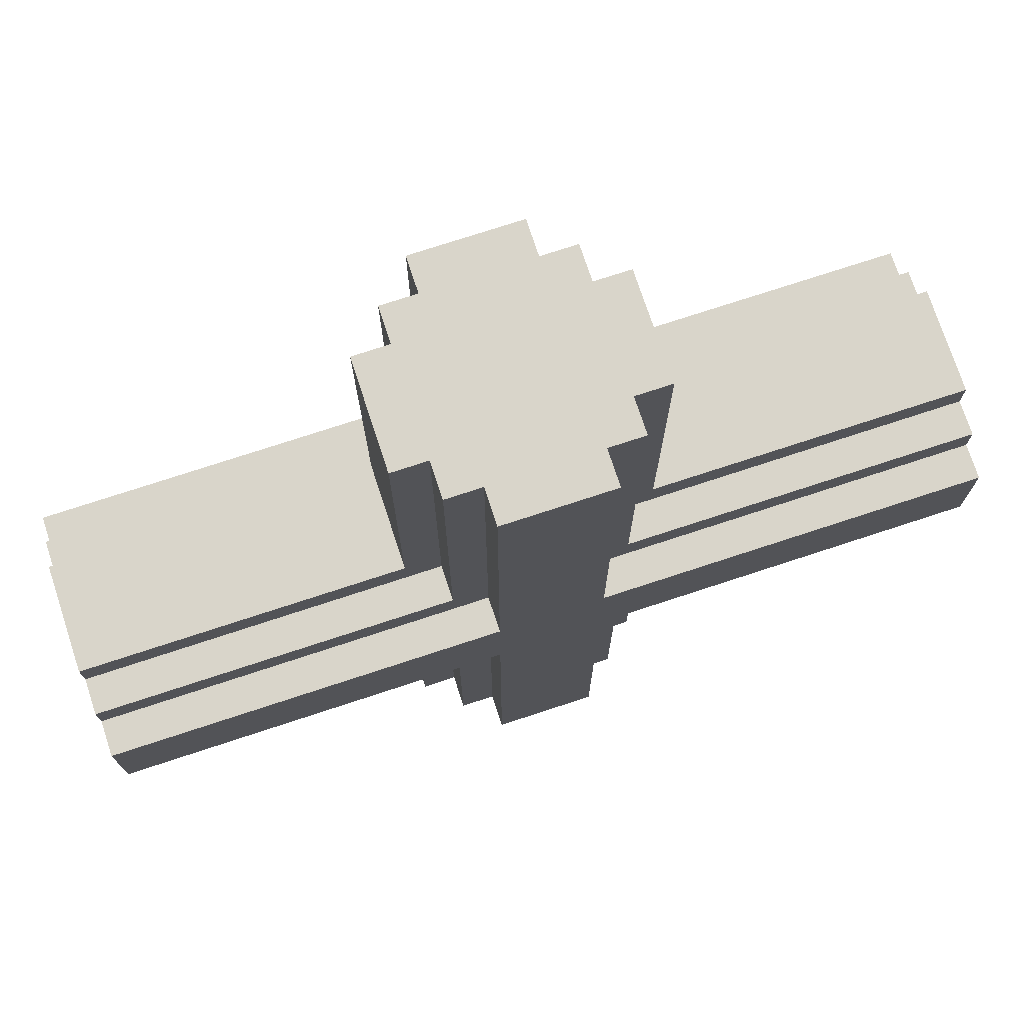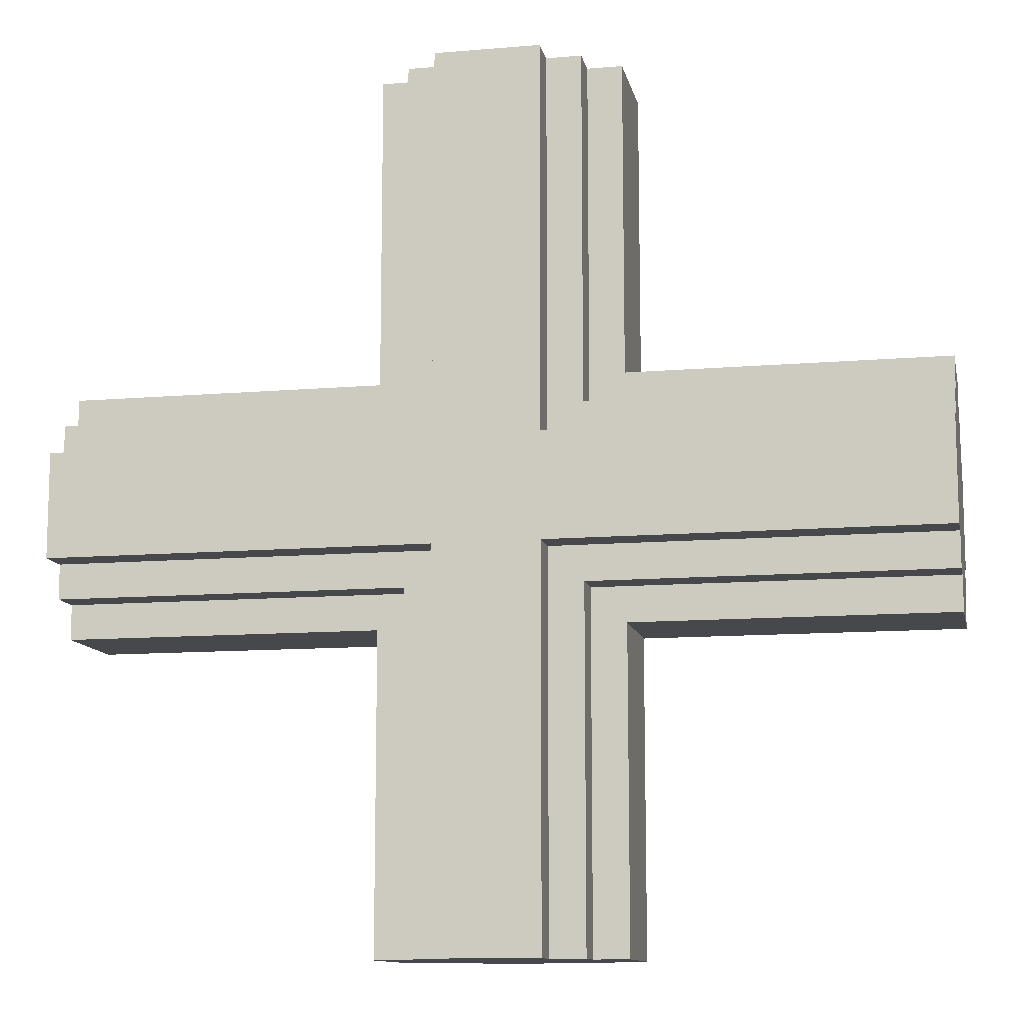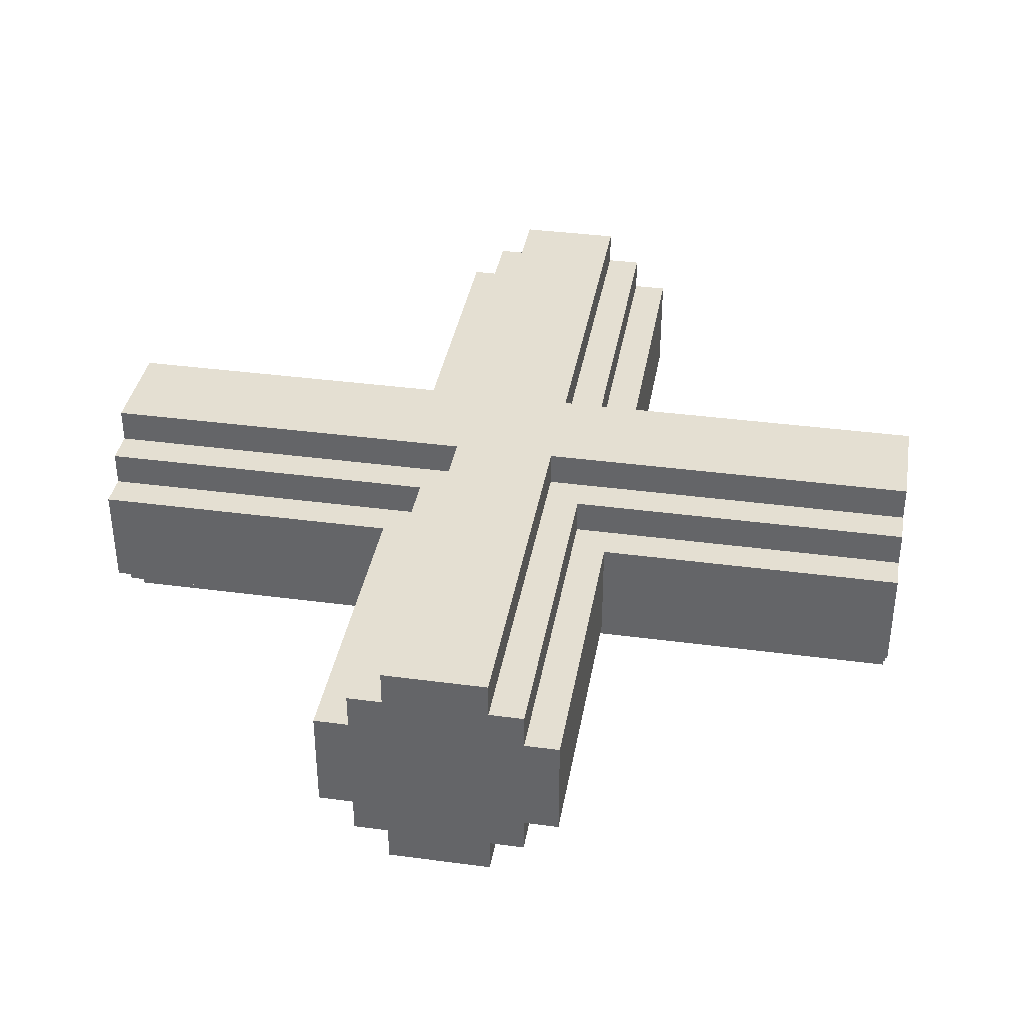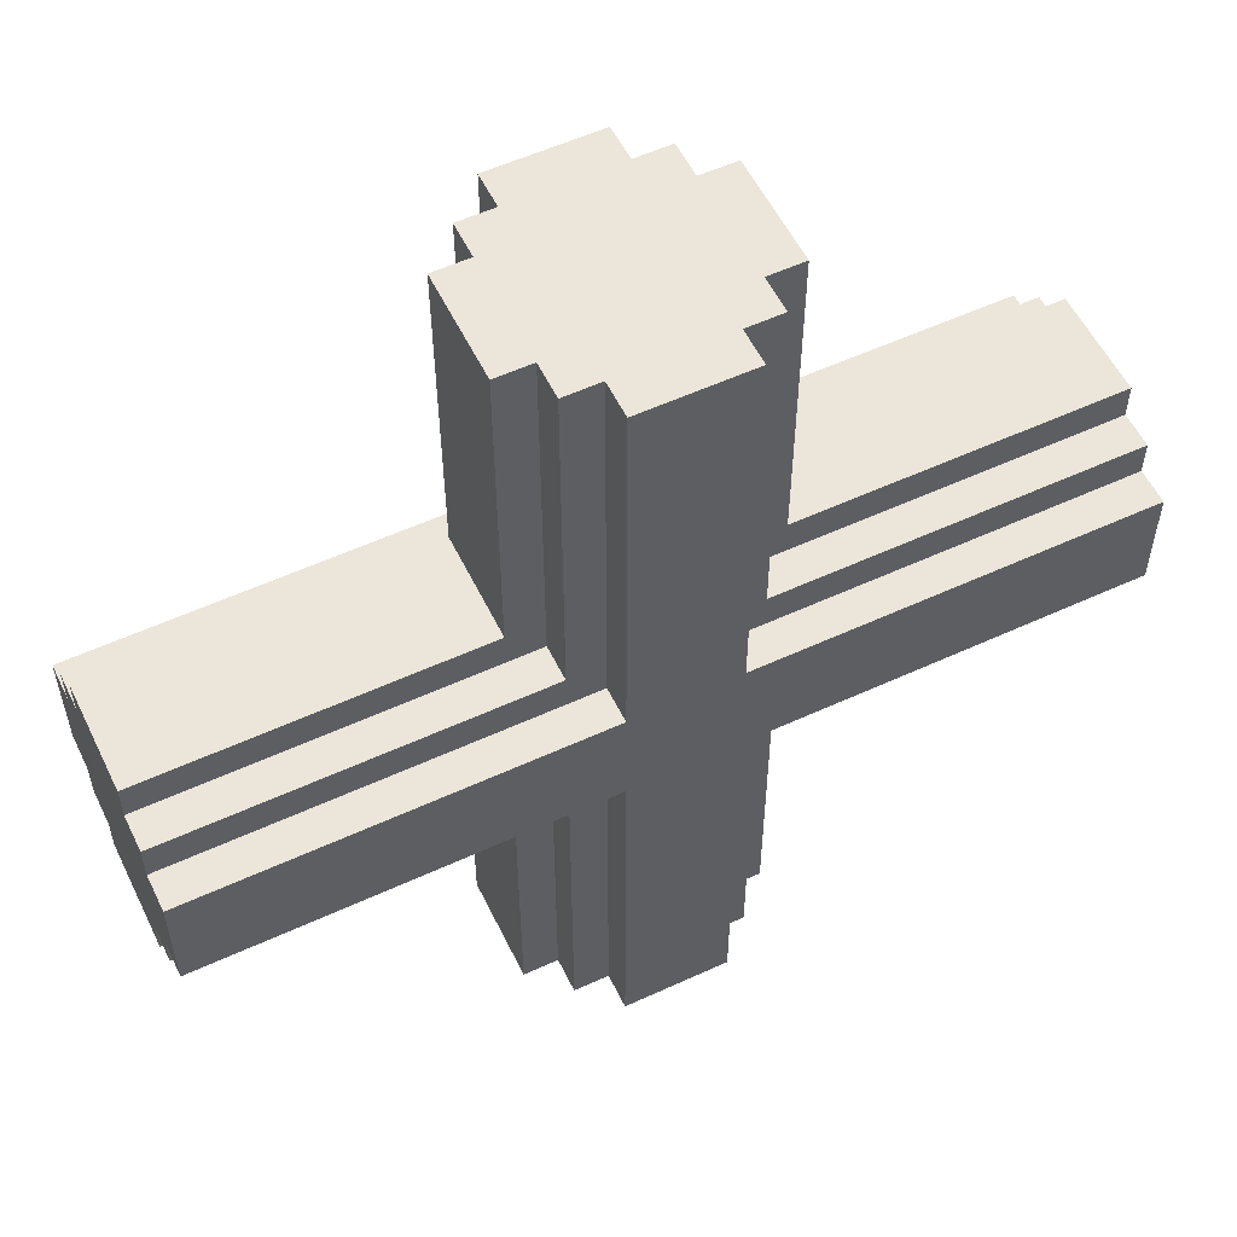
<metadata>
{"format":"obj","ext":"obj","renderer":"f3d","projection":"perspective","resolution":1024,"background":"white","views":[{"elev":74.6,"azim":-18.2,"up":"+Z"},{"elev":-11.5,"azim":11.6,"up":"+Z"},{"elev":37.0,"azim":-80.2,"up":"+Y"},{"elev":55.9,"azim":154.2,"up":"+Z"}]}
</metadata>
<code>
v -12.5 9 1.5
v -12.5 9 0.5
v -12.5 9 -0.5
v -12.5 9 -1.5
v -12.5 10 2.5
v -12.5 10 1.5
v -12.5 10 0.5
v -12.5 10 -0.5
v -12.5 10 -1.5
v -12.5 10 -2.5
v -12.5 11 3.5
v -12.5 11 2.5
v -12.5 11 -2.5
v -12.5 11 -3.5
v -12.5 12 3.5
v -12.5 12 2.5
v -12.5 12 -2.5
v -12.5 12 -3.5
v -12.5 13 3.5
v -12.5 13 2.5
v -12.5 13 -2.5
v -12.5 13 -3.5
v -12.5 14 3.5
v -12.5 14 2.5
v -12.5 14 -2.5
v -12.5 14 -3.5
v -12.5 15 2.5
v -12.5 15 1.5
v -12.5 15 0.5
v -12.5 15 -0.5
v -12.5 15 -1.5
v -12.5 15 -2.5
v -12.5 16 1.5
v -12.5 16 0.5
v -12.5 16 -0.5
v -12.5 16 -1.5
v -3.5 11 12.5
v -3.5 11 3.5
v -3.5 11 -3.5
v -3.5 11 -12.5
v -3.5 12 12.5
v -3.5 12 3.5
v -3.5 12 -3.5
v -3.5 12 -12.5
v -3.5 13 12.5
v -3.5 13 3.5
v -3.5 13 -3.5
v -3.5 13 -12.5
v -3.5 14 12.5
v -3.5 14 3.5
v -3.5 14 -3.5
v -3.5 14 -12.5
v -2.5 10 12.5
v -2.5 10 2.5
v -2.5 10 -2.5
v -2.5 10 -12.5
v -2.5 11 12.5
v -2.5 11 2.5
v -2.5 11 -2.5
v -2.5 11 -12.5
v -2.5 14 12.5
v -2.5 14 2.5
v -2.5 14 -2.5
v -2.5 14 -12.5
v -2.5 15 12.5
v -2.5 15 2.5
v -2.5 15 -2.5
v -2.5 15 -12.5
v -1.5 9 12.5
v -1.5 9 1.5
v -1.5 9 -1.5
v -1.5 9 -12.5
v -1.5 10 12.5
v -1.5 10 1.5
v -1.5 10 -1.5
v -1.5 10 -12.5
v -1.5 15 12.5
v -1.5 15 1.5
v -1.5 15 -1.5
v -1.5 15 -12.5
v -1.5 16 12.5
v -1.5 16 1.5
v -1.5 16 -1.5
v -1.5 16 -12.5
v 1.5 9 12.5
v 1.5 9 1.5
v 1.5 9 -1.5
v 1.5 9 -12.5
v 1.5 10 12.5
v 1.5 10 1.5
v 1.5 10 -1.5
v 1.5 10 -12.5
v 1.5 15 12.5
v 1.5 15 1.5
v 1.5 15 -1.5
v 1.5 15 -12.5
v 1.5 16 12.5
v 1.5 16 1.5
v 1.5 16 -1.5
v 1.5 16 -12.5
v 2.5 10 12.5
v 2.5 10 2.5
v 2.5 10 -2.5
v 2.5 10 -12.5
v 2.5 11 12.5
v 2.5 11 2.5
v 2.5 11 -2.5
v 2.5 11 -12.5
v 2.5 14 12.5
v 2.5 14 2.5
v 2.5 14 -2.5
v 2.5 14 -12.5
v 2.5 15 12.5
v 2.5 15 2.5
v 2.5 15 -2.5
v 2.5 15 -12.5
v 3.5 11 12.5
v 3.5 11 3.5
v 3.5 11 -3.5
v 3.5 11 -12.5
v 3.5 12 12.5
v 3.5 12 3.5
v 3.5 12 -3.5
v 3.5 12 -12.5
v 3.5 13 12.5
v 3.5 13 3.5
v 3.5 13 -3.5
v 3.5 13 -12.5
v 3.5 14 12.5
v 3.5 14 3.5
v 3.5 14 -3.5
v 3.5 14 -12.5
v 12.5 9 1.5
v 12.5 9 0.5
v 12.5 9 -0.5
v 12.5 9 -1.5
v 12.5 10 2.5
v 12.5 10 1.5
v 12.5 10 0.5
v 12.5 10 -0.5
v 12.5 10 -1.5
v 12.5 10 -2.5
v 12.5 11 3.5
v 12.5 11 2.5
v 12.5 11 -2.5
v 12.5 11 -3.5
v 12.5 12 3.5
v 12.5 12 2.5
v 12.5 12 -2.5
v 12.5 12 -3.5
v 12.5 13 3.5
v 12.5 13 2.5
v 12.5 13 -2.5
v 12.5 13 -3.5
v 12.5 14 3.5
v 12.5 14 2.5
v 12.5 14 -2.5
v 12.5 14 -3.5
v 12.5 15 2.5
v 12.5 15 1.5
v 12.5 15 0.5
v 12.5 15 -0.5
v 12.5 15 -1.5
v 12.5 15 -2.5
v 12.5 16 1.5
v 12.5 16 0.5
v 12.5 16 -0.5
v 12.5 16 -1.5
v -3.5 11 12.5
v -3.5 12 12.5
v -3.5 13 12.5
v -3.5 14 12.5
v -2.5 10 12.5
v -2.5 11 12.5
v -2.5 12 12.5
v -2.5 13 12.5
v -2.5 14 12.5
v -2.5 15 12.5
v -1.5 9 12.5
v -1.5 10 12.5
v -1.5 15 12.5
v -1.5 16 12.5
v -0.5 9 12.5
v -0.5 10 12.5
v -0.5 15 12.5
v -0.5 16 12.5
v 0.5 9 12.5
v 0.5 10 12.5
v 0.5 15 12.5
v 0.5 16 12.5
v 1.5 9 12.5
v 1.5 10 12.5
v 1.5 15 12.5
v 1.5 16 12.5
v 2.5 10 12.5
v 2.5 11 12.5
v 2.5 12 12.5
v 2.5 13 12.5
v 2.5 14 12.5
v 2.5 15 12.5
v 3.5 11 12.5
v 3.5 12 12.5
v 3.5 13 12.5
v 3.5 14 12.5
v -12.5 11 3.5
v -12.5 12 3.5
v -12.5 13 3.5
v -12.5 14 3.5
v -3.5 11 3.5
v -3.5 12 3.5
v -3.5 13 3.5
v -3.5 14 3.5
v 3.5 11 3.5
v 3.5 12 3.5
v 3.5 13 3.5
v 3.5 14 3.5
v 12.5 11 3.5
v 12.5 12 3.5
v 12.5 13 3.5
v 12.5 14 3.5
v -12.5 10 2.5
v -12.5 11 2.5
v -12.5 14 2.5
v -12.5 15 2.5
v -2.5 10 2.5
v -2.5 11 2.5
v -2.5 14 2.5
v -2.5 15 2.5
v 2.5 10 2.5
v 2.5 11 2.5
v 2.5 14 2.5
v 2.5 15 2.5
v 12.5 10 2.5
v 12.5 11 2.5
v 12.5 14 2.5
v 12.5 15 2.5
v -12.5 9 1.5
v -12.5 10 1.5
v -12.5 15 1.5
v -12.5 16 1.5
v -1.5 9 1.5
v -1.5 10 1.5
v -1.5 15 1.5
v -1.5 16 1.5
v 1.5 9 1.5
v 1.5 10 1.5
v 1.5 15 1.5
v 1.5 16 1.5
v 12.5 9 1.5
v 12.5 10 1.5
v 12.5 15 1.5
v 12.5 16 1.5
v -12.5 9 -1.5
v -12.5 10 -1.5
v -12.5 15 -1.5
v -12.5 16 -1.5
v -1.5 9 -1.5
v -1.5 10 -1.5
v -1.5 15 -1.5
v -1.5 16 -1.5
v 1.5 9 -1.5
v 1.5 10 -1.5
v 1.5 15 -1.5
v 1.5 16 -1.5
v 12.5 9 -1.5
v 12.5 10 -1.5
v 12.5 15 -1.5
v 12.5 16 -1.5
v -12.5 10 -2.5
v -12.5 11 -2.5
v -12.5 14 -2.5
v -12.5 15 -2.5
v -2.5 10 -2.5
v -2.5 11 -2.5
v -2.5 14 -2.5
v -2.5 15 -2.5
v 2.5 10 -2.5
v 2.5 11 -2.5
v 2.5 14 -2.5
v 2.5 15 -2.5
v 12.5 10 -2.5
v 12.5 11 -2.5
v 12.5 14 -2.5
v 12.5 15 -2.5
v -12.5 11 -3.5
v -12.5 12 -3.5
v -12.5 13 -3.5
v -12.5 14 -3.5
v -3.5 11 -3.5
v -3.5 12 -3.5
v -3.5 13 -3.5
v -3.5 14 -3.5
v 3.5 11 -3.5
v 3.5 12 -3.5
v 3.5 13 -3.5
v 3.5 14 -3.5
v 12.5 11 -3.5
v 12.5 12 -3.5
v 12.5 13 -3.5
v 12.5 14 -3.5
v -3.5 11 -12.5
v -3.5 12 -12.5
v -3.5 13 -12.5
v -3.5 14 -12.5
v -2.5 10 -12.5
v -2.5 11 -12.5
v -2.5 12 -12.5
v -2.5 13 -12.5
v -2.5 14 -12.5
v -2.5 15 -12.5
v -1.5 9 -12.5
v -1.5 10 -12.5
v -1.5 15 -12.5
v -1.5 16 -12.5
v -0.5 9 -12.5
v -0.5 10 -12.5
v -0.5 15 -12.5
v -0.5 16 -12.5
v 0.5 9 -12.5
v 0.5 10 -12.5
v 0.5 15 -12.5
v 0.5 16 -12.5
v 1.5 9 -12.5
v 1.5 10 -12.5
v 1.5 15 -12.5
v 1.5 16 -12.5
v 2.5 10 -12.5
v 2.5 11 -12.5
v 2.5 12 -12.5
v 2.5 13 -12.5
v 2.5 14 -12.5
v 2.5 15 -12.5
v 3.5 11 -12.5
v 3.5 12 -12.5
v 3.5 13 -12.5
v 3.5 14 -12.5
v -1.5 9 12.5
v -0.5 9 12.5
v 0.5 9 12.5
v 1.5 9 12.5
v -12.5 9 1.5
v -1.5 9 1.5
v 1.5 9 1.5
v 12.5 9 1.5
v -12.5 9 0.5
v -0.5 9 0.5
v 0.5 9 0.5
v 12.5 9 0.5
v -12.5 9 -0.5
v -0.5 9 -0.5
v 0.5 9 -0.5
v 12.5 9 -0.5
v -12.5 9 -1.5
v -1.5 9 -1.5
v 1.5 9 -1.5
v 12.5 9 -1.5
v -1.5 9 -12.5
v -0.5 9 -12.5
v 0.5 9 -12.5
v 1.5 9 -12.5
v -2.5 10 12.5
v -1.5 10 12.5
v 1.5 10 12.5
v 2.5 10 12.5
v -12.5 10 2.5
v -2.5 10 2.5
v 2.5 10 2.5
v 12.5 10 2.5
v -12.5 10 1.5
v -1.5 10 1.5
v 1.5 10 1.5
v 12.5 10 1.5
v -12.5 10 -1.5
v -1.5 10 -1.5
v 1.5 10 -1.5
v 12.5 10 -1.5
v -12.5 10 -2.5
v -2.5 10 -2.5
v 2.5 10 -2.5
v 12.5 10 -2.5
v -2.5 10 -12.5
v -1.5 10 -12.5
v 1.5 10 -12.5
v 2.5 10 -12.5
v -3.5 11 12.5
v -2.5 11 12.5
v 2.5 11 12.5
v 3.5 11 12.5
v -12.5 11 3.5
v -3.5 11 3.5
v 3.5 11 3.5
v 12.5 11 3.5
v -12.5 11 2.5
v -2.5 11 2.5
v 2.5 11 2.5
v 12.5 11 2.5
v -12.5 11 -2.5
v -2.5 11 -2.5
v 2.5 11 -2.5
v 12.5 11 -2.5
v -12.5 11 -3.5
v -3.5 11 -3.5
v 3.5 11 -3.5
v 12.5 11 -3.5
v -3.5 11 -12.5
v -2.5 11 -12.5
v 2.5 11 -12.5
v 3.5 11 -12.5
v -3.5 14 12.5
v -2.5 14 12.5
v 2.5 14 12.5
v 3.5 14 12.5
v -12.5 14 3.5
v -3.5 14 3.5
v 3.5 14 3.5
v 12.5 14 3.5
v -12.5 14 2.5
v -2.5 14 2.5
v 2.5 14 2.5
v 12.5 14 2.5
v -12.5 14 -2.5
v -2.5 14 -2.5
v 2.5 14 -2.5
v 12.5 14 -2.5
v -12.5 14 -3.5
v -3.5 14 -3.5
v 3.5 14 -3.5
v 12.5 14 -3.5
v -3.5 14 -12.5
v -2.5 14 -12.5
v 2.5 14 -12.5
v 3.5 14 -12.5
v -2.5 15 12.5
v -1.5 15 12.5
v 1.5 15 12.5
v 2.5 15 12.5
v -12.5 15 2.5
v -2.5 15 2.5
v 2.5 15 2.5
v 12.5 15 2.5
v -12.5 15 1.5
v -1.5 15 1.5
v 1.5 15 1.5
v 12.5 15 1.5
v -12.5 15 -1.5
v -1.5 15 -1.5
v 1.5 15 -1.5
v 12.5 15 -1.5
v -12.5 15 -2.5
v -2.5 15 -2.5
v 2.5 15 -2.5
v 12.5 15 -2.5
v -2.5 15 -12.5
v -1.5 15 -12.5
v 1.5 15 -12.5
v 2.5 15 -12.5
v -1.5 16 12.5
v -0.5 16 12.5
v 0.5 16 12.5
v 1.5 16 12.5
v -12.5 16 1.5
v -1.5 16 1.5
v 1.5 16 1.5
v 12.5 16 1.5
v -12.5 16 0.5
v -0.5 16 0.5
v 0.5 16 0.5
v 12.5 16 0.5
v -12.5 16 -0.5
v -0.5 16 -0.5
v 0.5 16 -0.5
v 12.5 16 -0.5
v -12.5 16 -1.5
v -1.5 16 -1.5
v 1.5 16 -1.5
v 12.5 16 -1.5
v -1.5 16 -12.5
v -0.5 16 -12.5
v 0.5 16 -12.5
v 1.5 16 -12.5
f 6 2 1
f 7 3 2
f 7 2 6
f 8 4 3
f 8 3 7
f 9 4 8
f 12 7 6
f 12 10 9
f 12 9 8
f 12 8 7
f 12 6 5
f 13 10 12
f 15 12 11
f 15 14 13
f 15 13 12
f 16 14 15
f 17 14 16
f 18 14 17
f 19 16 15
f 20 17 16
f 20 16 19
f 21 18 17
f 21 17 20
f 22 18 21
f 23 20 19
f 23 21 20
f 23 22 21
f 24 22 23
f 25 22 24
f 26 22 25
f 27 25 24
f 28 25 27
f 29 25 28
f 30 25 29
f 31 25 30
f 32 25 31
f 33 29 28
f 34 30 29
f 34 29 33
f 35 31 30
f 35 30 34
f 36 31 35
f 41 38 37
f 42 38 41
f 43 40 39
f 44 40 43
f 45 42 41
f 46 42 45
f 47 44 43
f 48 44 47
f 49 46 45
f 50 46 49
f 51 48 47
f 52 48 51
f 57 54 53
f 58 54 57
f 59 56 55
f 60 56 59
f 65 62 61
f 66 62 65
f 67 64 63
f 68 64 67
f 73 70 69
f 74 70 73
f 75 72 71
f 76 72 75
f 81 78 77
f 82 78 81
f 83 80 79
f 84 80 83
f 85 86 89
f 89 86 90
f 87 88 91
f 91 88 92
f 93 94 97
f 97 94 98
f 95 96 99
f 99 96 100
f 101 102 105
f 105 102 106
f 103 104 107
f 107 104 108
f 109 110 113
f 113 110 114
f 111 112 115
f 115 112 116
f 117 118 121
f 121 118 122
f 119 120 123
f 123 120 124
f 121 122 125
f 125 122 126
f 123 124 127
f 127 124 128
f 125 126 129
f 129 126 130
f 127 128 131
f 131 128 132
f 133 134 138
f 134 135 139
f 138 134 139
f 135 136 140
f 139 135 140
f 140 136 141
f 138 139 144
f 141 142 144
f 140 141 144
f 139 140 144
f 137 138 144
f 144 142 145
f 143 144 147
f 145 146 147
f 144 145 147
f 147 146 148
f 148 146 149
f 149 146 150
f 147 148 151
f 148 149 152
f 151 148 152
f 149 150 153
f 152 149 153
f 153 150 154
f 151 152 155
f 152 153 155
f 153 154 155
f 155 154 156
f 156 154 157
f 157 154 158
f 156 157 159
f 159 157 160
f 160 157 161
f 161 157 162
f 162 157 163
f 163 157 164
f 160 161 165
f 161 162 166
f 165 161 166
f 162 163 167
f 166 162 167
f 167 163 168
f 174 170 169
f 175 171 170
f 175 170 174
f 176 172 171
f 176 171 175
f 177 172 176
f 180 175 174
f 180 178 177
f 180 177 176
f 180 176 175
f 180 174 173
f 181 178 180
f 183 180 179
f 183 182 181
f 183 181 180
f 184 182 183
f 185 182 184
f 186 182 185
f 187 184 183
f 188 185 184
f 188 184 187
f 189 186 185
f 189 185 188
f 190 186 189
f 191 188 187
f 191 189 188
f 191 190 189
f 192 190 191
f 193 190 192
f 194 190 193
f 195 193 192
f 196 193 195
f 197 193 196
f 198 193 197
f 199 193 198
f 200 193 199
f 201 197 196
f 202 198 197
f 202 197 201
f 203 199 198
f 203 198 202
f 204 199 203
f 209 206 205
f 210 207 206
f 210 206 209
f 211 208 207
f 211 207 210
f 212 208 211
f 217 214 213
f 218 215 214
f 218 214 217
f 219 216 215
f 219 215 218
f 220 216 219
f 225 222 221
f 226 222 225
f 227 224 223
f 228 224 227
f 233 230 229
f 234 230 233
f 235 232 231
f 236 232 235
f 241 238 237
f 242 238 241
f 243 240 239
f 244 240 243
f 249 246 245
f 250 246 249
f 251 248 247
f 252 248 251
f 253 254 257
f 257 254 258
f 255 256 259
f 259 256 260
f 261 262 265
f 265 262 266
f 263 264 267
f 267 264 268
f 269 270 273
f 273 270 274
f 271 272 275
f 275 272 276
f 277 278 281
f 281 278 282
f 279 280 283
f 283 280 284
f 285 286 289
f 286 287 290
f 289 286 290
f 287 288 291
f 290 287 291
f 291 288 292
f 293 294 297
f 294 295 298
f 297 294 298
f 295 296 299
f 298 295 299
f 299 296 300
f 301 302 306
f 302 303 307
f 306 302 307
f 303 304 308
f 307 303 308
f 308 304 309
f 306 307 312
f 309 310 312
f 308 309 312
f 307 308 312
f 305 306 312
f 312 310 313
f 311 312 315
f 313 314 315
f 312 313 315
f 315 314 316
f 316 314 317
f 317 314 318
f 315 316 319
f 316 317 320
f 319 316 320
f 317 318 321
f 320 317 321
f 321 318 322
f 319 320 323
f 320 321 323
f 321 322 323
f 323 322 324
f 324 322 325
f 325 322 326
f 324 325 327
f 327 325 328
f 328 325 329
f 329 325 330
f 330 325 331
f 331 325 332
f 328 329 333
f 329 330 334
f 333 329 334
f 330 331 335
f 334 330 335
f 335 331 336
f 342 338 337
f 343 340 339
f 345 342 341
f 346 339 338
f 346 342 345
f 346 338 342
f 347 344 343
f 347 339 346
f 347 343 339
f 348 344 347
f 349 346 345
f 349 347 346
f 349 348 347
f 350 348 349
f 351 348 350
f 352 348 351
f 353 350 349
f 354 350 353
f 355 352 351
f 356 352 355
f 357 350 354
f 358 351 350
f 358 350 357
f 359 355 351
f 359 351 358
f 360 355 359
f 366 362 361
f 367 364 363
f 369 366 365
f 370 362 366
f 370 366 369
f 371 368 367
f 371 367 363
f 372 368 371
f 377 374 373
f 378 374 377
f 379 376 375
f 380 376 379
f 381 374 378
f 382 374 381
f 383 379 375
f 384 379 383
f 390 386 385
f 391 388 387
f 393 390 389
f 394 386 390
f 394 390 393
f 395 392 391
f 395 391 387
f 396 392 395
f 401 398 397
f 402 398 401
f 403 400 399
f 404 400 403
f 405 398 402
f 406 398 405
f 407 403 399
f 408 403 407
f 409 410 414
f 411 412 415
f 413 414 417
f 414 410 418
f 417 414 418
f 415 416 419
f 411 415 419
f 419 416 420
f 421 422 425
f 425 422 426
f 423 424 427
f 427 424 428
f 426 422 429
f 429 422 430
f 423 427 431
f 431 427 432
f 433 434 438
f 435 436 439
f 437 438 441
f 438 434 442
f 441 438 442
f 439 440 443
f 435 439 443
f 443 440 444
f 445 446 449
f 449 446 450
f 447 448 451
f 451 448 452
f 450 446 453
f 453 446 454
f 447 451 455
f 455 451 456
f 457 458 462
f 459 460 463
f 461 462 465
f 458 459 466
f 465 462 466
f 462 458 466
f 463 464 467
f 466 459 467
f 459 463 467
f 467 464 468
f 465 466 469
f 466 467 469
f 467 468 469
f 469 468 470
f 470 468 471
f 471 468 472
f 469 470 473
f 473 470 474
f 471 472 475
f 475 472 476
f 474 470 477
f 470 471 478
f 477 470 478
f 471 475 479
f 478 471 479
f 479 475 480

</code>
